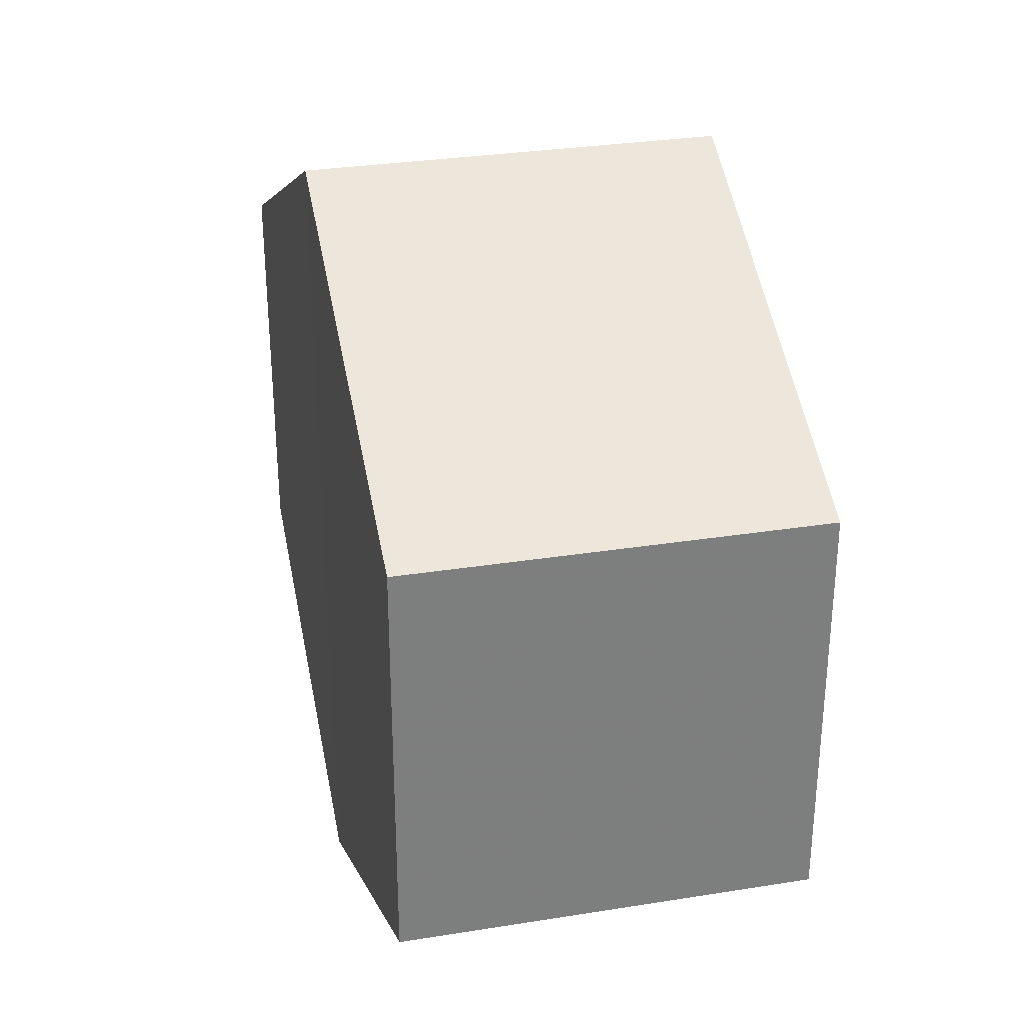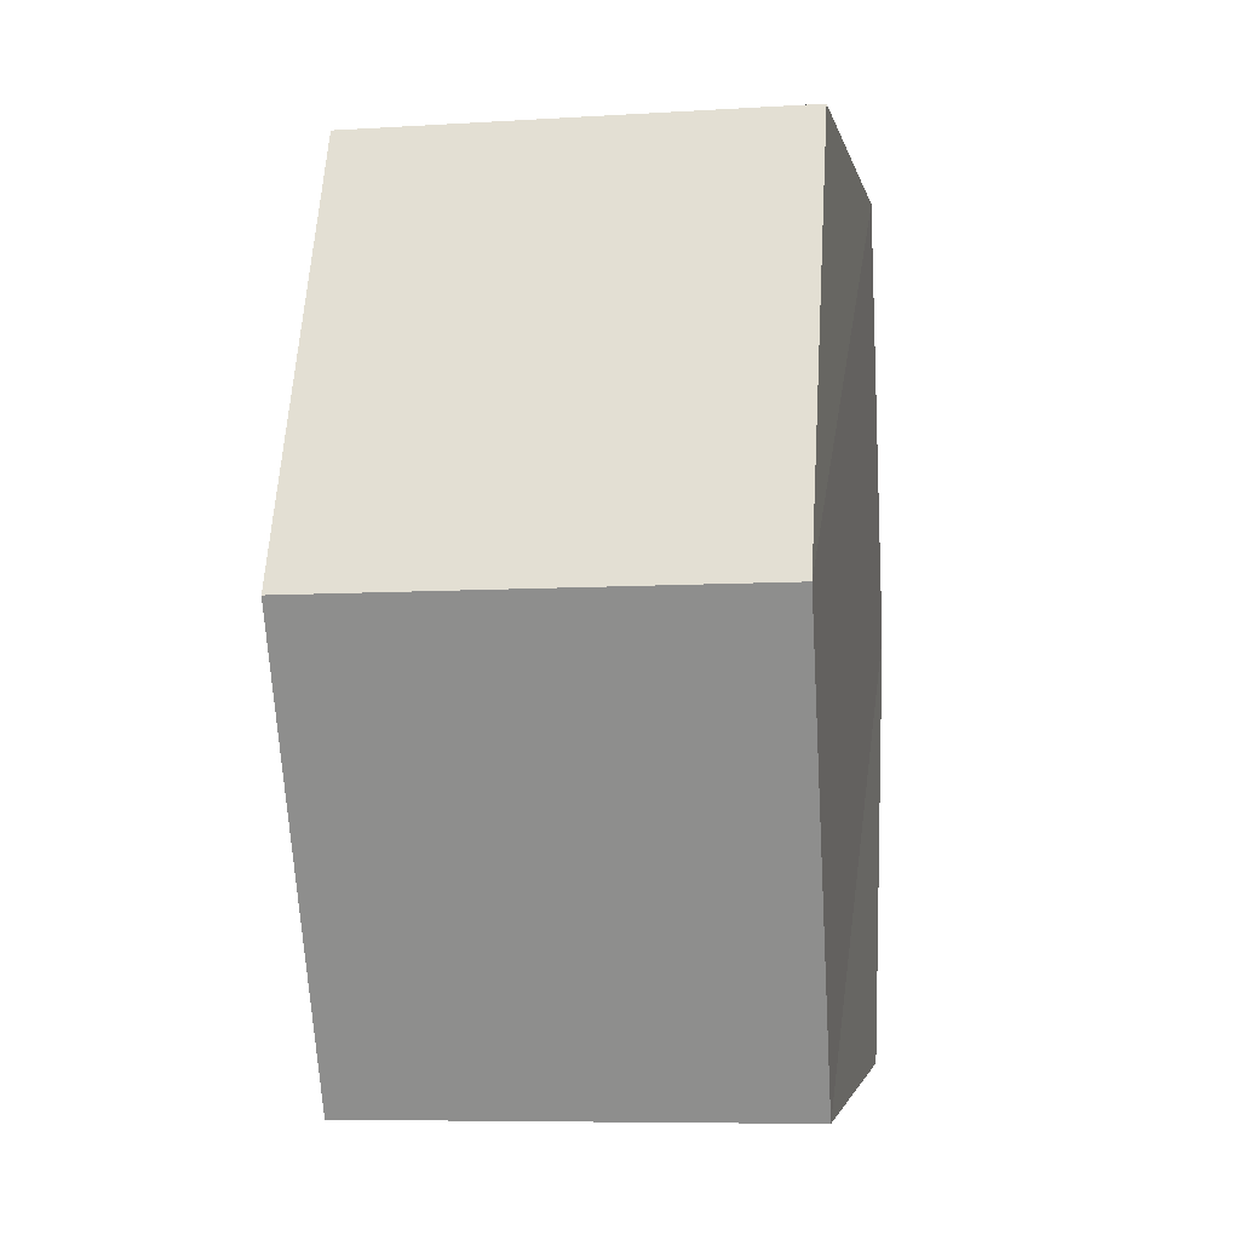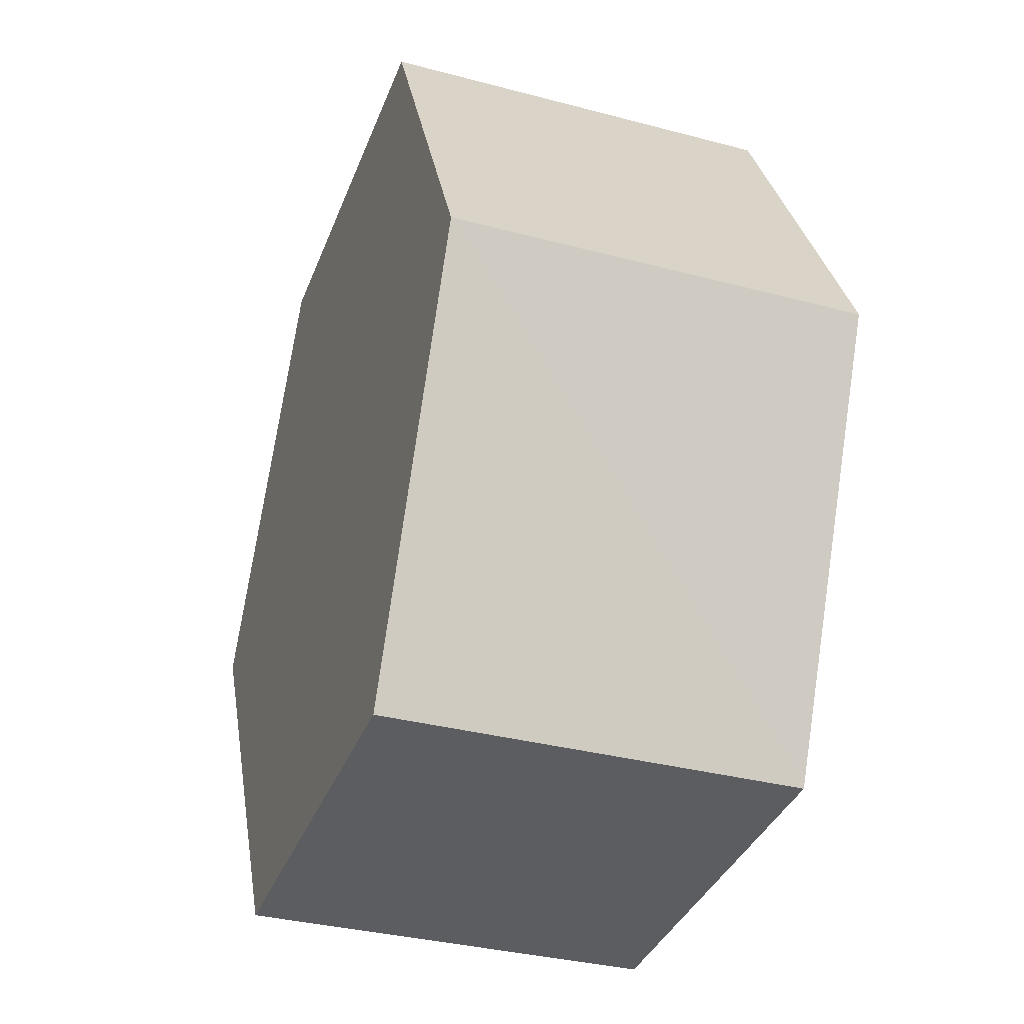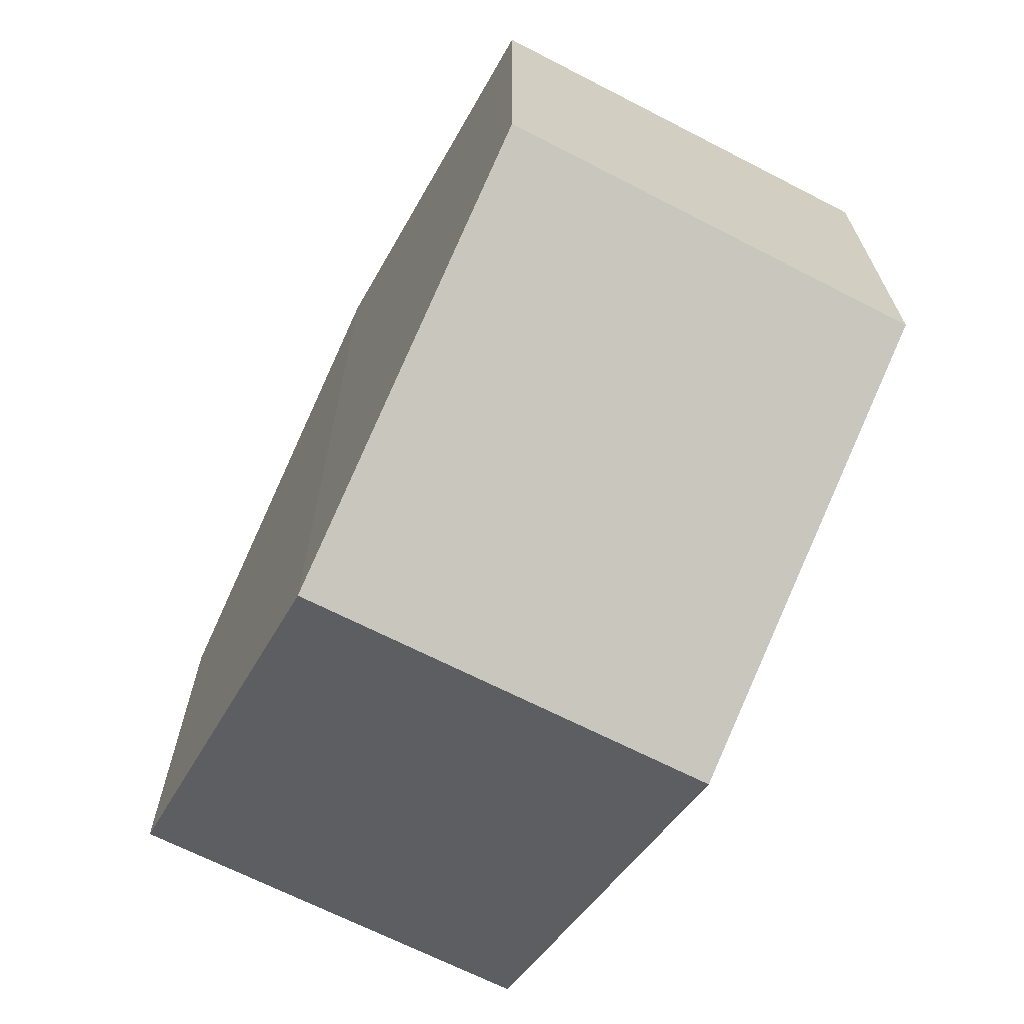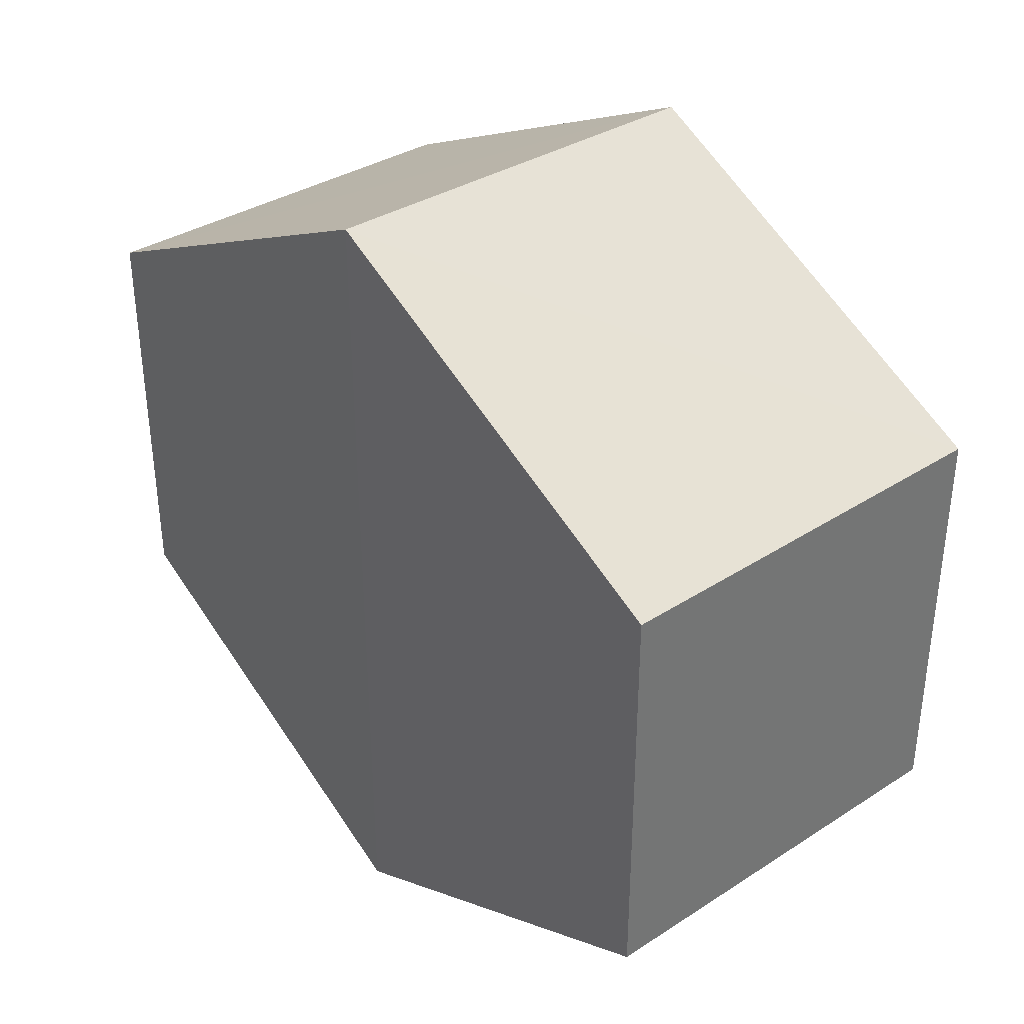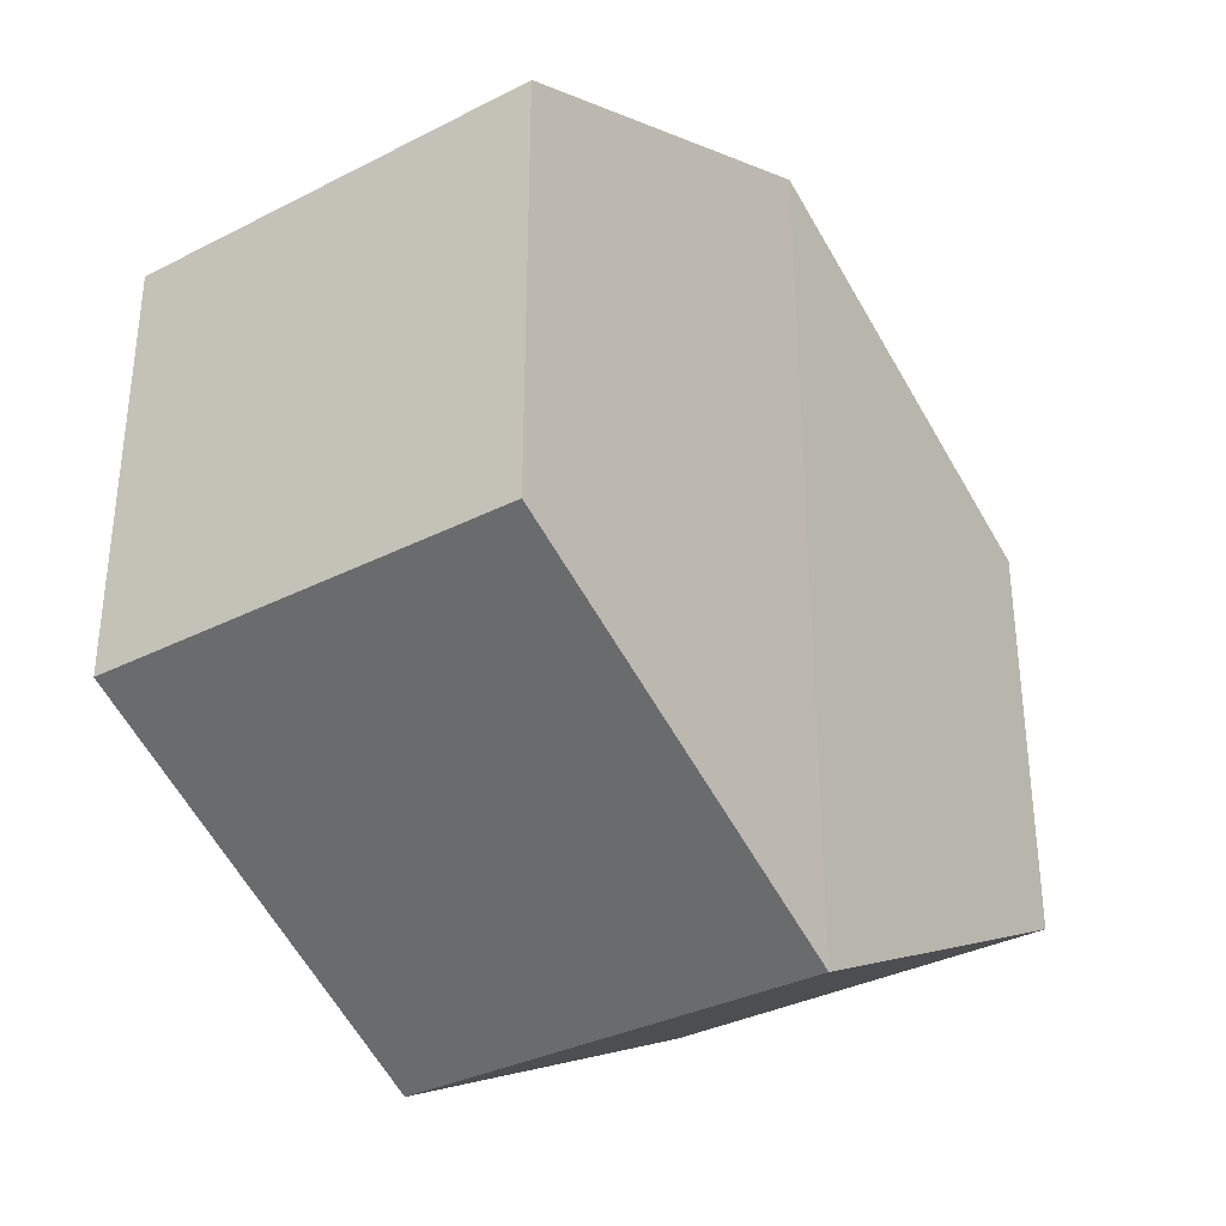
<metadata>
{"format":"obj","ext":"obj","renderer":"f3d","projection":"perspective","resolution":1024,"background":"white","views":[{"elev":30.8,"azim":167.0,"up":"+Z"},{"elev":-3.2,"azim":9.4,"up":"+Y"},{"elev":-36.1,"azim":-19.7,"up":"+Y"},{"elev":-67.2,"azim":152.9,"up":"+Z"},{"elev":36.1,"azim":140.4,"up":"+Z"},{"elev":-33.7,"azim":-144.8,"up":"+Z"}]}
</metadata>
<code>
o 5200
v 2174 1900 11.78
v 2174 1900 11.77
v 2174 1900 11.78
v 2174 1900 11.76
v 2174 1900 11.77
v 2174 1900 11.77
v 2174 1900 11.76
v 2174 1900 11.76
v 2174 1900 11.76
v 2174 1900 11.77
v 2174 1900 11.78
v 2174 1900 11.77
v 2174 1900 11.78
v 2174 1900 11.76
v 2174 1900 11.76
v 2174 1900 11.77
v 2174 1900 11.77
v 2174 1900 11.76
v 2174 1900 11.77
v 2174 1900 11.76
v 2174 1900 11.76
v 2174 1900 11.76
v 2174 1900 11.76
v 2174 1900 11.78
v 2174 1900 11.77
v 2174 1900 11.77
v 2174 1900 11.76
v 2174 1900 11.76
v 2174 1900 11.76
v 2174 1900 11.76
v 2174 1900 11.78
v 2174 1900 11.77
v 2174 1900 11.76
v 2174 1900 11.76
v 2174 1900 11.77
v 2174 1900 11.76
f 1 2 3
f 4 3 2
f 5 3 6
f 7 2 8
f 9 5 10
f 9 11 7
f 11 12 13
f 14 12 15
f 16 13 17
f 18 16 19
f 4 20 21
f 1 21 20
f 22 21 23
f 24 20 25
f 26 22 27
f 26 28 24
f 28 29 30
f 31 29 32
f 33 30 34
f 35 33 36

</code>
